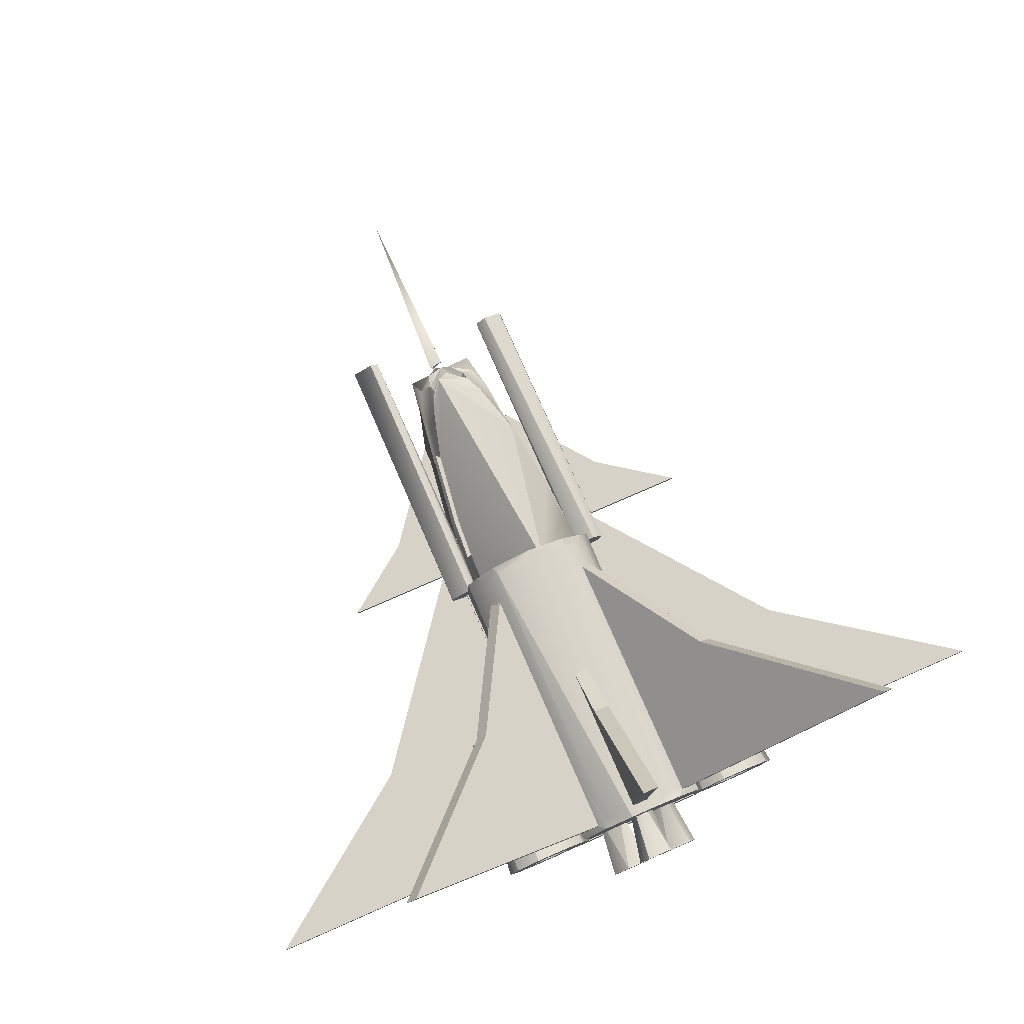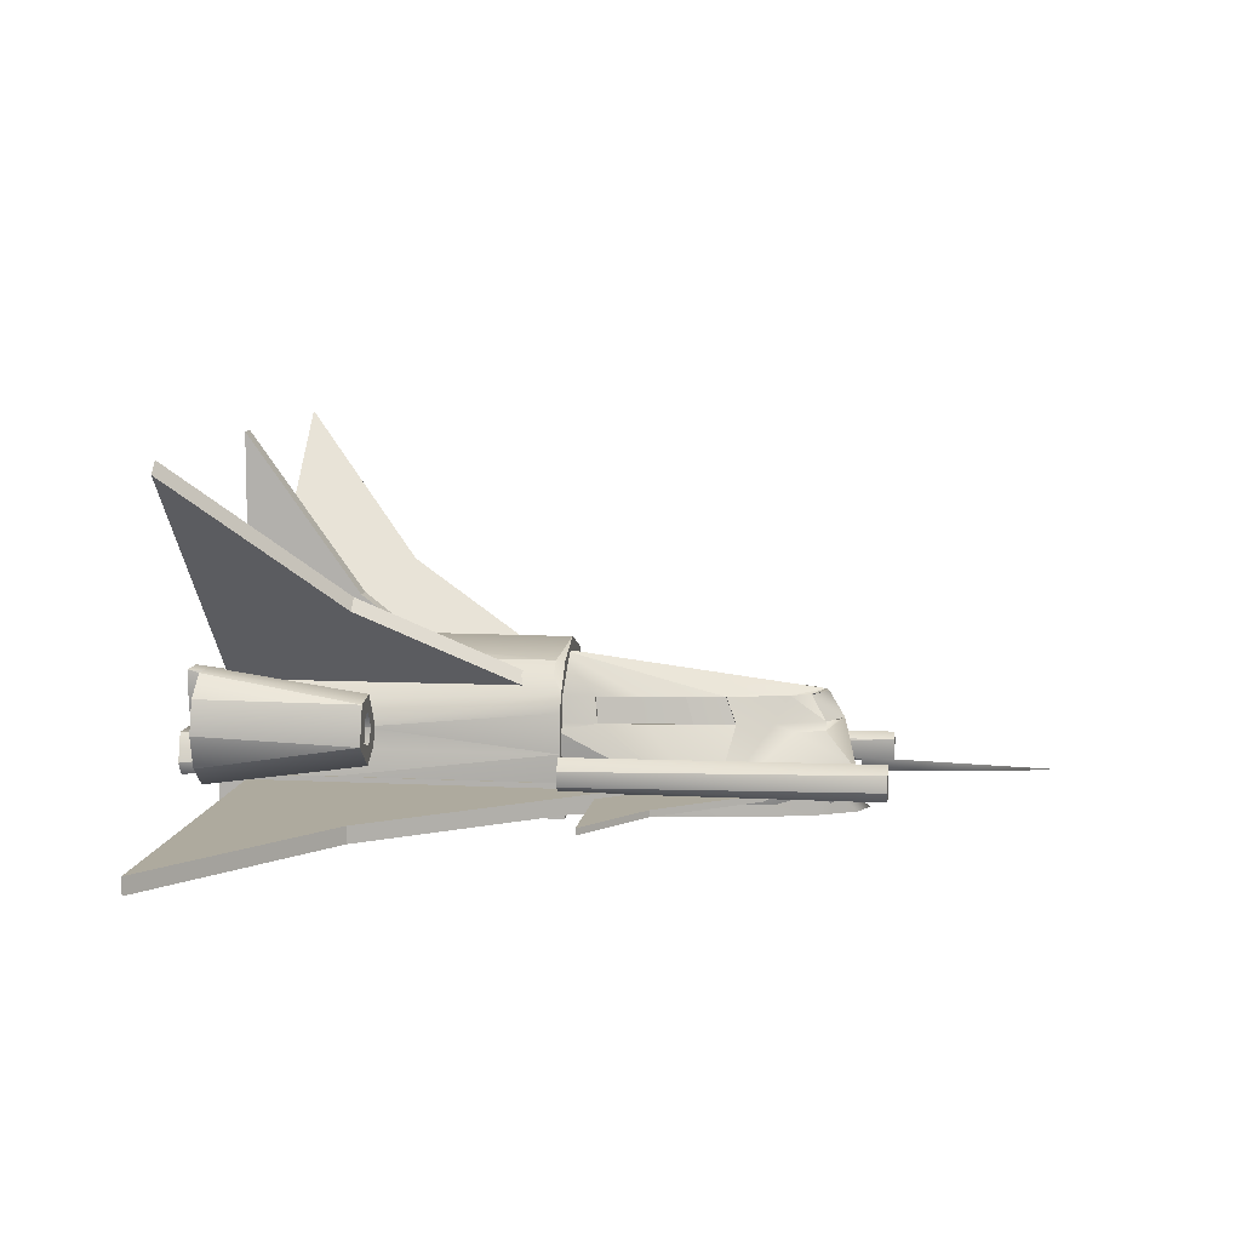
<metadata>
{"format":"obj","ext":"obj","renderer":"f3d","projection":"perspective","resolution":1024,"background":"white","views":[{"elev":78.5,"azim":156.4,"up":"+Y"},{"elev":9.2,"azim":-82.0,"up":"+Y"}]}
</metadata>
<code>
g default1
v -0.4832 1.093 -3.512
v 0 -0.03646 -3.512
v -0.4852 -0.3041 -3.512
v -0.1659 -0.3362 -3.512
v -0.2981 -0.2973 -3.512
v 0.2212 -0.4361 -3.512
v 0.2981 -0.2973 -3.512
v -0.4471 -0.4277 -3.512
v 0.4471 -0.4277 -3.512
v -0.1585 1.248 -3.512
v 0.4852 -0.3041 -3.512
v 0.8474 0.19 -3.512
v -0.7277 -0.4379 -3.512
v 0.7277 -0.4379 -3.512
v 0.837 0.6157 -3.512
v 0.4832 1.093 -3.512
v -0.837 0.6157 -3.512
v -0.8474 0.19 -3.512
v -0.8474 -0.2629 -3.512
v 0.6212 0.9626 -3.412
v 0.4563 1.093 -3.412
v -0.4563 1.093 -3.412
v -0.6212 0.9626 -3.412
v 0.6212 0.9626 -2.322
v -0.8086 0.4096 -2.025
v -0.8474 -0.2629 0.05578
v 0.8474 -0.2629 -3.512
v 0.837 0.6157 0.05578
v -0.6212 0.9626 -2.223
v 0.1585 1.248 -3.512
v -0.7404 0.8019 0.05578
v -0.837 0.6157 0.05578
v 0.6212 0.9626 -0.04331
v 0.4563 1.093 -0.04331
v -0.8474 0.19 0.05578
v 0.8474 0.19 0.05578
v -0.4563 1.093 -0.04331
v 0.8474 -0.2629 0.05578
v -0.6212 0.9626 -0.04331
v 1e-06 1.268 0.05578
v 0.4832 1.093 0.05578
v 0.7404 0.8019 0.05578
v -0.4832 1.093 0.05578
v -0.7277 -0.4379 0.05578
v 0.7277 -0.4379 0.05578
v -0.4852 -0.3041 0.05578
v -0.4471 -0.4277 0.05578
v 0.4852 -0.3041 0.05578
v 0.4471 -0.4277 0.05578
v 0.2542 0.03149 0.05578
v 0.2981 -0.2973 0.05578
v -0.1659 -0.3362 0.05578
v 0.2212 -0.4361 0.05578
v -0.2981 -0.2973 0.05578
v 0.7142 -0.4522 -0.353
v 0.6075 -0.4522 -1.105
v 0.4414 -0.4522 -1.702
v 0.232 -0.4522 -2.085
v 0 -0.4522 -2.217
v -0.232 -0.4522 -2.085
v -0.4414 -0.4522 -1.702
v -0.6075 -0.4522 -1.105
v -0.7142 -0.4522 -0.353
v -0.7509 -0.4522 0.4804
v -0.7142 -0.4522 1.314
v -0.6075 -0.4522 2.066
v -0.4414 -0.4522 2.662
v -0.232 -0.4522 3.045
v 0 -0.4522 3.178
v 0.232 -0.4522 3.045
v 0.4414 -0.4522 2.662
v 0.6075 -0.4522 2.066
v 0.7142 -0.4522 1.314
v 0.7509 -0.4522 0.4804
v 0.7509 0.08554 0.4804
v 0.4414 0.08554 -1.702
v -0.4414 0.08554 -1.702
v -0.7509 0.08554 0.4804
v -0.4414 0.08554 2.662
v 0.4414 0.08554 2.662
v 0 -0.4522 0.4804
v -0.8672 -0.4787 0.1045
v 0.8672 -0.4787 0.1045
v -0.8672 -0.1083 0.1045
v 0.8672 -0.1083 0.1045
v -0.8672 -0.1083 -3.523
v 0.8672 -0.1083 -3.523
v -0.8672 -0.4787 -3.523
v 0.8672 -0.4787 -3.523
v -0.8672 -0.1083 -3.523
v 0.8672 -0.1083 -3.523
v 0.8672 -0.4787 -3.523
v -0.8672 -0.4787 -3.523
v -0.625 -0.1637 0.9731
v -2.715 -0.1637 -1.713
v -0.625 -0.3444 0.9731
v -2.715 -0.3444 -1.713
v -0.625 -0.3444 -3.23
v -4.828 -0.3444 -3.23
v -0.625 -0.1637 -3.23
v -4.828 -0.1637 -3.23
v 0.6246 -0.3444 0.9731
v 2.714 -0.3444 -1.713
v 0.6246 -0.1637 0.9731
v 2.714 -0.1637 -1.713
v 0.6246 -0.1637 -3.23
v 4.827 -0.1637 -3.23
v 0.6246 -0.3444 -3.23
v 4.827 -0.3444 -3.23
v 0.09035 0.0009 -0.01703
v 0.09034 1.676 -2.171
v -0.09035 0.000899 -0.01703
v -0.09034 1.676 -2.171
v -0.09035 0.0009 -3.387
v -0.09035 3.371 -3.387
v 0.09035 0.0009 -3.387
v 0.09035 3.371 -3.387
v 0.1271 0.612 -4.057
v -0.03929 0.7462 -4.057
v 0 0.4709 -4.057
v -0.04783 0.7754 -3.272
v -0.1548 0.612 -3.272
v -0.04783 0.4486 -3.272
v 0.07739 0.612 -3.272
v 0.04783 0.7754 -3.272
v 0.04783 0.4486 -3.272
v 0.1495 0.8404 -4.057
v -0.1495 0.8404 -4.057
v -0.1495 0.3836 -4.057
v 0.1495 0.3836 -4.057
v 0.2543 0.612 -4.057
v 0.4428 0 -4.057
v 0.2764 0.1342 -4.057
v 0.3156 -0.1411 -4.057
v 0.1904 0.101 -3.272
v 0.2247 -0.139 -3.272
v 0.393 0 -3.272
v 0.3635 -0.1634 -3.272
v 0.4704 0 -3.272
v 0.3942 0.2685 -4.057
v 0.1099 0.1659 -4.057
v 0.1099 -0.1659 -4.057
v 0.3156 -0.2823 -4.057
v 0.5699 0 -4.057
v -0.1889 0 -4.057
v -0.2131 0.08296 -4.057
v -0.2767 0.1342 -4.057
v -0.3553 0.1342 -4.057
v -0.4369 0.04362 -4.057
v -0.4369 -0.04362 -4.057
v -0.3907 -0.1142 -4.057
v -0.2131 -0.08296 -4.057
v -0.3638 0.1634 -3.272
v -0.4708 0 -3.272
v -0.2682 -0.1634 -3.272
v -0.2386 0 -3.272
v -0.3638 -0.1634 -3.272
v -0.1612 0 -3.272
v -0.1665 0.2284 -4.057
v -0.4655 0.2284 -4.057
v -0.5578 -0.08723 -4.057
v -0.4655 -0.2284 -4.057
v -0.1665 -0.2284 -4.057
v -0.06172 0 -4.057
v 0.07797 0.2502 0.7653
v 1.556 1.728 -1.921
v -0.0498 0.378 0.7653
v 1.428 1.856 -1.921
v -0.0498 0.378 -3.438
v 2.922 3.35 -3.438
v 0.07797 0.2502 -3.438
v 3.05 3.222 -3.438
v 0.0498 0.378 0.7653
v -1.428 1.856 -1.921
v -0.07797 0.2502 0.7653
v -1.556 1.728 -1.921
v -0.07797 0.2502 -3.438
v -3.05 3.222 -3.438
v 0.0498 0.378 -3.438
v -2.922 3.35 -3.438
v 1.534 0.4715 -3.533
v 1.345 0.7599 -3.533
v 1.039 0.6497 -3.533
v 1.039 0.2932 -3.533
v 1.26 0.1682 -3.533
v 1.427 0.4715 -1.847
v 1.163 0.6208 -1.847
v 1.209 0.2959 -1.847
v 1.312 0.2959 -1.847
v 1.363 0.8226 -1.847
v 0.9913 0.6885 -1.847
v 0.9913 0.2544 -1.847
v 1.363 0.1203 -1.847
v 1.593 0.4715 -1.847
v 1.807 0.4715 -3.533
v 1.702 0.828 -3.533
v 1.429 1.048 -3.533
v 1.091 1.048 -3.533
v 0.8183 0.828 -3.533
v 0.7139 0.4715 -3.533
v 0.8183 0.1149 -3.533
v 1.091 -0.1054 -3.533
v 1.429 -0.1054 -3.533
v 1.702 0.1149 -3.533
v -0.9868 0.4715 -3.533
v -1.099 0.7168 -3.533
v -1.26 0.7748 -3.533
v -1.421 0.7168 -3.533
v -1.52 0.3777 -3.533
v -1.26 0.1682 -3.533
v -1.094 0.4715 -1.847
v -1.209 0.6471 -1.847
v -1.311 0.6471 -1.847
v -1.395 0.3629 -1.847
v -1.209 0.2959 -1.847
v -1.157 0.8226 -1.847
v -1.456 0.7702 -1.847
v -1.576 0.3574 -1.847
v -1.26 0.1022 -1.847
v -0.9909 0.2544 -1.847
v -0.9274 0.4715 -1.847
v -0.7136 0.4715 -3.533
v -0.818 0.828 -3.533
v -1.091 1.048 -3.533
v -1.429 1.048 -3.533
v -1.702 0.828 -3.533
v -1.806 0.4715 -3.533
v -1.702 0.1149 -3.533
v -1.429 -0.1054 -3.533
v -1.091 -0.1054 -3.533
v -0.818 0.1149 -3.533
v 1.221 0.2241 -3.188
v 1.373 0.2482 -3.188
v 1.462 0.6179 -3.188
v 1.013 0.5101 -3.188
v 1.147 0.6938 -3.188
v 1.337 0.7088 -3.188
v -1.147 0.2482 -3.188
v -1.437 0.2942 -3.188
v -1.022 0.3937 -3.188
v -1.147 0.6938 -3.188
v -1.51 0.471 -3.188
v -1.373 0.6938 -3.188
v -0.59 -0.2175 2.139
v -1.435 -0.2175 1.053
v -0.59 -0.2906 2.139
v -1.435 -0.2906 1.053
v -0.59 -0.2906 0.4396
v -2.29 -0.2906 0.4396
v -0.59 -0.2175 0.4396
v -2.29 -0.2175 0.4396
v 0.5902 -0.2906 2.139
v 1.435 -0.2906 1.053
v 0.5902 -0.2175 2.139
v 1.435 -0.2175 1.053
v 0.5902 -0.2175 0.4396
v 2.29 -0.2175 0.4396
v 0.5902 -0.2906 0.4396
v 2.29 -0.2906 0.4396
v 1.07 0.05871 0.05434
v 0.8308 0.1807 0.05434
v 0.7359 0.1117 0.05434
v 0.6996 0 0.05434
v 0.8895 -0.19 0.05434
v 1.07 -0.05871 0.05434
v 1.07 0.05871 3.385
v 0.8308 0.1807 3.385
v 0.7359 0.1117 3.385
v 0.7359 -0.1117 3.385
v 1.001 -0.1537 3.385
v -0.7093 0.05871 0.05434
v -0.7363 0.1117 0.05434
v -0.9487 0.1807 0.05434
v -1.071 0.05871 0.05434
v -1.044 -0.1117 0.05434
v -0.9487 -0.1807 0.05434
v -0.8313 -0.1807 0.05434
v -0.7093 0.05871 3.385
v -0.8313 0.1807 3.385
v -1.044 0.1117 3.385
v -1.071 -0.05871 3.385
v -0.9487 -0.1807 3.385
v -0.7322 -0.4132 -1e-06
v -0.6341 -0.4132 1.574
v -0.3661 -0.4132 2.727
v 0.1272 -0.4132 3.101
v 0.3661 -0.4132 2.727
v 0.6881 -0.4132 1.077
v 0.7322 -0.4132 0
v -0.7322 0.4132 -1e-06
v -0.4024 -0.08521 2.997
v 0.4024 -0.08521 2.997
v 0.7322 0.4132 0
v -0.4024 0.08521 2.997
v -0.3661 0.4132 2.727
v 0.3661 0.4132 2.727
v -0.6891 0.4888 0.4193
v -0.4707 0.4132 2.412
v 0.2393 0.4888 2.719
v 0.4707 0.4132 2.412
v 0.536 0.4888 1.826
v 0.6891 0.4888 0.414
v -0.6997 0.4888 -0.1085
v -0.6575 0.4888 0.9146
v -0.536 0.4888 1.826
v -0.4497 0.4888 2.196
v -0.2393 0.4888 2.719
v -0.1215 0.4888 2.855
v 0 0.4888 2.9
v 0.4497 0.4888 2.196
v 0.6575 0.4888 0.9206
v 0.6997 0.4888 -0.1085
v -0.6618 0.7644 -0.1085
v -0.6518 0.7644 0.3916
v -0.6219 0.7644 0.8602
v -0.507 0.7644 1.721
v -0.3309 0.7644 2.356
v -0.2264 0.7644 2.566
v 0 0.7644 2.738
v 0.2264 0.7644 2.566
v 0.3309 0.7644 2.356
v 0.507 0.7644 1.721
v 0.6219 0.7644 0.8649
v 0.6518 0.7644 0.3857
v 0.6618 0.7644 -0.1085
v 0.1149 0.7644 2.694
v -0.1403 1.166 -0.1085
v -0.618 0.4788 0.4147
v -0.5356 0.4777 1.386
v -0.5807 0.7543 0.3871
v -0.5028 0.7532 1.305
v -0.4659 0.4771 1.814
v -0.4369 0.7527 1.709
v -0.1889 0.4622 2.675
v -0.1759 0.7377 2.522
v 0.1889 0.4622 2.675
v 0.1759 0.7377 2.522
v 0.4659 0.4771 1.814
v 0.5356 0.4776 1.386
v 0.4369 0.7527 1.709
v 0.5028 0.7532 1.305
v 0.618 0.4788 0.4095
v 0.5807 0.7543 0.3813
v -0.06124 0.08429 3.078
v 0.06124 -0.08429 3.078
v 0.09909 0.0322 3.078
v 0 0 5.177
v -0.0179 0.4875 -3.857
v -0.0179 0.7365 -3.857
v 0.1284 0.5351 -3.857
v 0.2391 -0.1059 -3.857
v 0.1915 0.04044 -3.857
v 0.4405 -0.04044 -3.857
v -0.2756 -0.1245 -3.857
v -0.4405 -0.04044 -3.857
v -0.2756 0.1245 -3.857
g pCylinder1 polySurface2 polySurface1
f 18 1 2
f 2 3 18
f 3 2 5
f 5 2 4
f 4 2 6
f 2 7 6
f 2 11 7
f 7 11 9
f 3 5 8
f 11 2 12
f 12 2 1
f 18 3 13
f 12 14 11
f 1 16 12
f 12 16 15
f 1 10 16
f 16 10 30
f 1 18 17
f 18 13 19
f 14 12 27
f 15 16 20
f 20 16 21
f 16 30 21
f 1 22 10
f 1 23 22
f 1 17 23
f 17 18 25
f 15 20 24
f 20 21 24
f 25 18 35
f 18 19 35
f 15 24 28
f 22 23 29
f 23 17 29
f 12 15 28
f 29 17 31
f 17 25 31
f 31 25 32
f 21 30 34
f 24 21 34
f 28 24 33
f 24 34 33
f 19 26 35
f 28 33 42
f 12 28 36
f 30 10 37
f 10 22 37
f 27 12 36
f 32 25 35
f 34 30 40
f 30 37 40
f 22 29 37
f 27 36 38
f 37 29 39
f 29 31 39
f 34 41 33
f 33 41 42
f 41 34 40
f 40 37 43
f 37 39 43
f 43 39 31
f 28 42 36
f 42 41 36
f 41 40 36
f 32 35 31
f 26 44 35
f 45 38 36
f 43 35 40
f 31 35 43
f 44 46 35
f 48 45 36
f 35 36 40
f 46 54 35
f 46 47 54
f 49 48 50
f 48 36 50
f 54 50 35
f 49 50 51
f 36 35 50
f 53 51 50
f 53 50 52
f 54 52 50
g pCylinder2 polySurface2 polySurface1
f 55 56 75
f 56 57 75
f 75 57 76
f 57 58 76
f 58 59 76
f 59 60 76
f 76 60 77
f 60 61 77
f 61 62 77
f 77 62 78
f 62 63 78
f 63 64 78
f 64 65 78
f 65 66 78
f 66 67 78
f 78 67 79
f 67 68 79
f 68 69 79
f 69 70 79
f 79 70 80
f 70 71 80
f 71 72 80
f 80 72 75
f 72 73 75
f 73 74 75
f 74 55 75
f 56 55 81
f 57 56 81
f 58 57 81
f 59 58 81
f 60 59 81
f 61 60 81
f 62 61 81
f 63 62 81
f 64 63 81
f 65 64 81
f 66 65 81
f 67 66 81
f 68 67 81
f 69 68 81
f 70 69 81
f 71 70 81
f 72 71 81
f 73 72 81
f 74 73 81
f 55 74 81
g pCube1 polySurface2 polySurface1
f 82 83 84
f 84 83 85
f 90 91 93
f 93 91 92
f 88 89 82
f 82 89 83
f 83 89 85
f 85 89 87
f 88 82 86
f 86 82 84
f 90 86 91
f 86 87 91
f 91 87 92
f 87 89 92
f 92 89 93
f 89 88 93
f 93 88 90
f 88 86 90
f 85 87 84
f 84 87 86
g pCube3 polySurface2 polySurface1
f 94 95 96
f 96 95 97
f 96 97 98
f 98 97 99
f 98 99 100
f 100 99 101
f 101 95 100
f 100 95 94
f 95 101 97
f 97 101 99
g pCube7 polySurface2 polySurface1
f 102 103 104
f 104 103 105
f 104 105 106
f 106 105 107
f 106 107 108
f 108 107 109
f 109 103 108
f 108 103 102
f 103 109 105
f 105 109 107
g pCube4 polySurface2 polySurface1
f 110 111 112
f 112 111 113
f 112 113 114
f 114 113 115
f 114 115 116
f 116 115 117
f 117 111 116
f 116 111 110
f 111 117 113
f 113 117 115
g pPipe7 polySurface2 polySurface1
f 121 118 124
f 119 118 121
f 122 119 121
f 120 119 122
f 123 120 122
f 124 120 123
f 118 120 124
f 121 124 125
f 124 123 126
f 125 124 131
f 127 125 131
f 121 125 127
f 128 121 127
f 122 121 128
f 123 122 129
f 129 122 128
f 126 123 129
f 130 126 129
f 124 126 131
f 131 126 130
f 127 131 118
f 119 127 118
f 128 127 119
f 120 128 119
f 129 128 120
f 130 129 120
f 131 130 118
f 118 130 120
g pPipe8 polySurface2 polySurface1
f 135 132 137
f 133 132 135
f 136 133 135
f 134 133 136
f 132 134 137
f 137 134 136
f 135 137 139
f 137 136 139
f 139 136 138
f 140 139 144
f 135 139 140
f 141 135 140
f 142 135 141
f 136 135 142
f 143 136 142
f 138 136 143
f 139 138 144
f 144 138 143
f 140 144 133
f 133 144 132
f 141 140 133
f 142 141 134
f 134 141 133
f 143 142 134
f 144 143 132
f 132 143 134
g pPipe9 polySurface2 polySurface1
f 146 145 156
f 147 146 156
f 148 147 153
f 153 147 156
f 149 148 154
f 154 148 153
f 150 149 154
f 151 150 154
f 155 151 154
f 152 151 155
f 156 152 155
f 145 152 156
f 153 156 158
f 155 154 157
f 158 156 155
f 159 158 164
f 153 158 159
f 160 153 159
f 154 153 161
f 161 153 160
f 157 154 161
f 162 157 161
f 155 157 162
f 163 155 162
f 158 155 164
f 164 155 163
f 146 164 145
f 159 164 146
f 147 159 146
f 160 159 148
f 148 159 147
f 149 160 148
f 161 160 149
f 150 161 149
f 162 161 151
f 151 161 150
f 163 162 151
f 152 163 151
f 164 163 145
f 145 163 152
g pCube8 polySurface2 polySurface1
f 165 166 167
f 167 166 168
f 167 168 169
f 169 168 170
f 169 170 171
f 171 170 172
f 172 166 171
f 171 166 165
f 166 172 168
f 168 172 170
g pCube9 polySurface2 polySurface1
f 173 174 175
f 175 174 176
f 175 176 177
f 177 176 178
f 177 178 179
f 179 178 180
f 180 174 179
f 179 174 173
f 174 180 176
f 176 180 178
g pPipe10 polySurface2 polySurface1
f 182 181 186
f 187 182 186
f 183 182 187
f 184 183 188
f 188 183 187
f 185 184 188
f 189 185 188
f 181 185 189
f 186 181 189
f 190 186 194
f 187 186 190
f 191 187 190
f 188 187 192
f 192 187 191
f 193 188 192
f 189 188 193
f 194 189 193
f 186 189 194
f 196 194 195
f 190 194 196
f 197 190 196
f 198 190 197
f 191 190 198
f 199 191 198
f 200 191 199
f 192 191 200
f 201 192 200
f 202 192 201
f 193 192 202
f 203 193 202
f 204 193 203
f 194 193 204
f 195 194 204
f 196 195 182
f 182 195 181
f 197 196 182
f 198 197 183
f 183 197 182
f 199 198 183
f 200 199 183
f 184 200 183
f 201 200 184
f 202 201 185
f 185 201 184
f 203 202 185
f 204 203 185
f 181 204 185
f 195 204 181
g pPipe11 polySurface2 polySurface1
f 206 205 212
f 212 205 211
f 207 206 212
f 213 207 212
f 208 207 213
f 209 208 214
f 214 208 213
f 210 209 215
f 215 209 214
f 205 210 215
f 211 205 215
f 212 211 221
f 216 212 221
f 213 212 217
f 217 212 216
f 214 213 218
f 218 213 217
f 215 214 219
f 219 214 218
f 220 215 219
f 221 215 220
f 211 215 221
f 223 221 222
f 216 221 223
f 224 216 223
f 217 216 225
f 225 216 224
f 226 217 225
f 218 217 227
f 227 217 226
f 228 218 227
f 219 218 229
f 229 218 228
f 230 219 229
f 220 219 230
f 231 220 230
f 221 220 231
f 222 221 231
f 223 222 206
f 206 222 205
f 224 223 206
f 207 224 206
f 225 224 207
f 208 225 207
f 226 225 208
f 227 226 209
f 209 226 208
f 228 227 209
f 229 228 210
f 210 228 209
f 230 229 210
f 231 230 210
f 205 231 210
f 222 231 205
g pSphere3 polySurface2 polySurface1
f 232 233 235
f 235 233 236
f 236 233 237
f 233 234 237
f 235 236 232
f 236 237 232
f 237 234 232
f 234 233 232
g pSphere4 polySurface2 polySurface1
f 239 238 240
f 239 240 241
f 242 239 241
f 242 241 243
f 239 242 238
f 242 243 238
f 243 241 238
f 241 240 238
g pCube10 polySurface2 polySurface1
f 244 245 246
f 246 245 247
f 246 247 248
f 248 247 249
f 248 249 250
f 250 249 251
f 251 245 250
f 250 245 244
f 245 251 247
f 247 251 249
g pCube11 polySurface2 polySurface1
f 252 253 254
f 254 253 255
f 254 255 256
f 256 255 257
f 256 257 258
f 258 257 259
f 259 253 258
f 258 253 252
f 253 259 255
f 255 259 257
g pCylinder3 polySurface2 polySurface1
f 266 260 267
f 260 261 267
f 267 261 268
f 261 262 268
f 262 263 268
f 268 263 269
f 263 264 269
f 269 264 270
f 264 265 270
f 270 265 266
f 265 260 266
f 261 260 265
f 262 261 265
f 263 262 265
f 264 263 265
f 268 269 267
f 269 270 267
f 270 266 267
g pCylinder4 polySurface2 polySurface1
f 271 272 278
f 278 272 279
f 272 273 279
f 279 273 280
f 273 274 280
f 280 274 281
f 274 275 281
f 281 275 282
f 275 276 282
f 276 277 282
f 282 277 278
f 277 271 278
f 273 272 271
f 274 273 271
f 275 274 271
f 276 275 271
f 277 276 271
f 279 280 278
f 280 281 278
f 281 282 278
g group pasted__pSphere2 polySurface2 polySurface1
f 284 285 291
f 283 284 290
f 291 285 286
f 286 287 292
f 292 287 288
f 288 289 293
f 291 286 294
f 284 291 294
f 294 286 295
f 286 292 296
f 290 284 297
f 284 294 298
f 294 295 298
f 286 296 299
f 296 292 300
f 300 292 288
f 288 293 302
f 290 297 303
f 284 304 297
f 284 305 304
f 298 306 284
f 284 306 305
f 295 307 298
f 298 307 306
f 295 308 307
f 286 309 295
f 295 309 308
f 309 286 299
f 296 300 299
f 299 300 310
f 300 288 310
f 310 288 301
f 301 288 311
f 288 302 311
f 302 293 312
f 303 297 313
f 313 297 314
f 328 329 330
f 330 329 331
f 332 333 329
f 329 333 331
f 305 306 316
f 316 306 317
f 306 307 317
f 317 307 318
f 309 335 334
f 309 319 335
f 309 336 319
f 319 336 337
f 320 299 321
f 299 310 321
f 310 301 321
f 321 301 322
f 338 339 340
f 340 339 341
f 339 342 341
f 341 342 343
f 302 312 324
f 324 312 325
f 314 327 313
f 314 315 327
f 327 315 316
f 320 321 326
f 321 322 326
f 327 316 326
f 316 317 326
f 317 318 326
f 319 326 318
f 322 323 326
f 326 323 327
f 323 324 327
f 324 325 327
f 297 304 328
f 328 304 329
f 314 330 315
f 315 330 331
f 297 328 314
f 314 328 330
f 304 305 329
f 315 331 316
f 329 305 332
f 316 333 305
f 305 333 332
f 316 331 333
f 307 308 334
f 334 308 309
f 318 307 335
f 335 307 334
f 318 335 319
f 299 336 309
f 320 337 299
f 299 337 336
f 320 326 337
f 337 326 319
f 301 339 338
f 341 322 340
f 322 301 340
f 340 301 338
f 311 339 301
f 323 322 341
f 302 342 311
f 311 342 339
f 302 324 342
f 342 324 343
f 324 323 343
f 343 323 341
g pCone1 polySurface2 polySurface1
f 346 344 347
f 344 345 347
f 345 346 347
g pCylinder5 polySurface2 polySurface1
f 350 348 349
g pCylinder6 polySurface2 polySurface1
f 353 351 352
g pCylinder7 polySurface2 polySurface1
f 356 354 355

</code>
